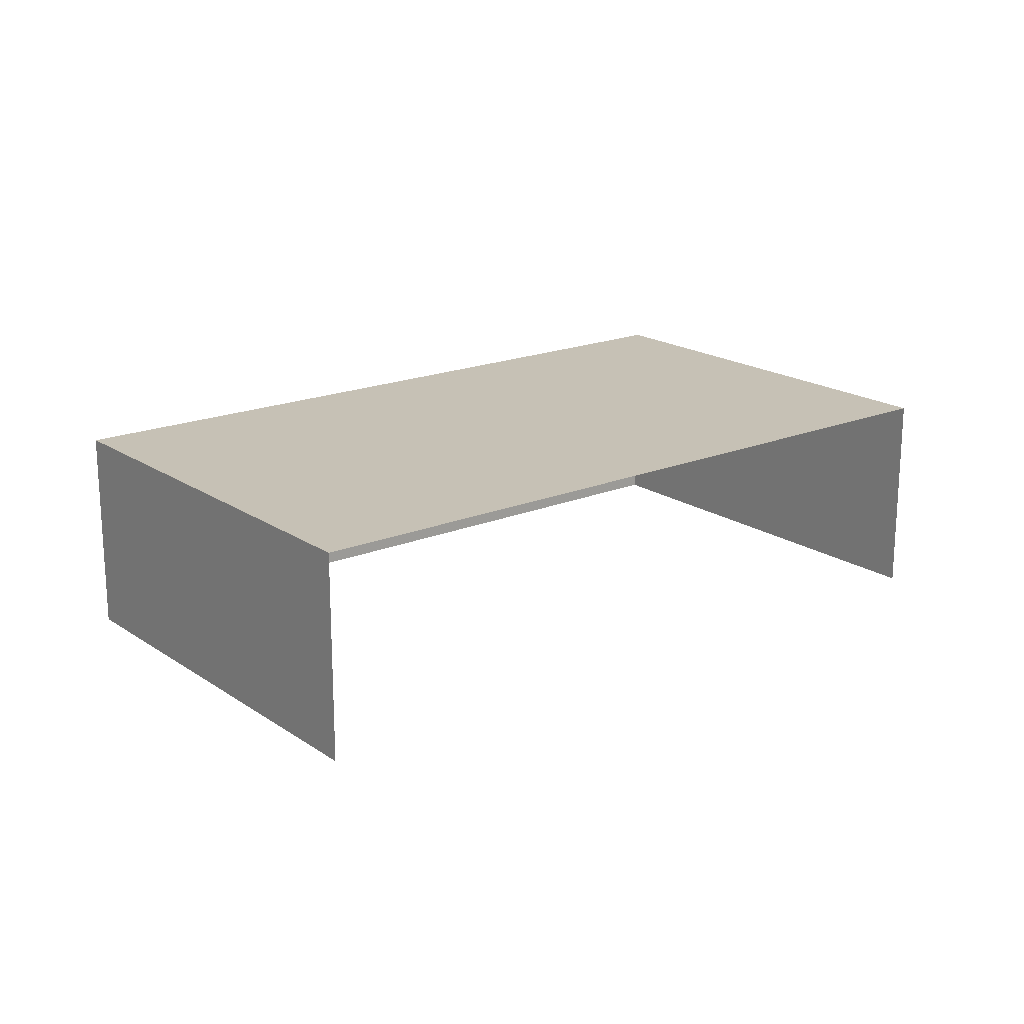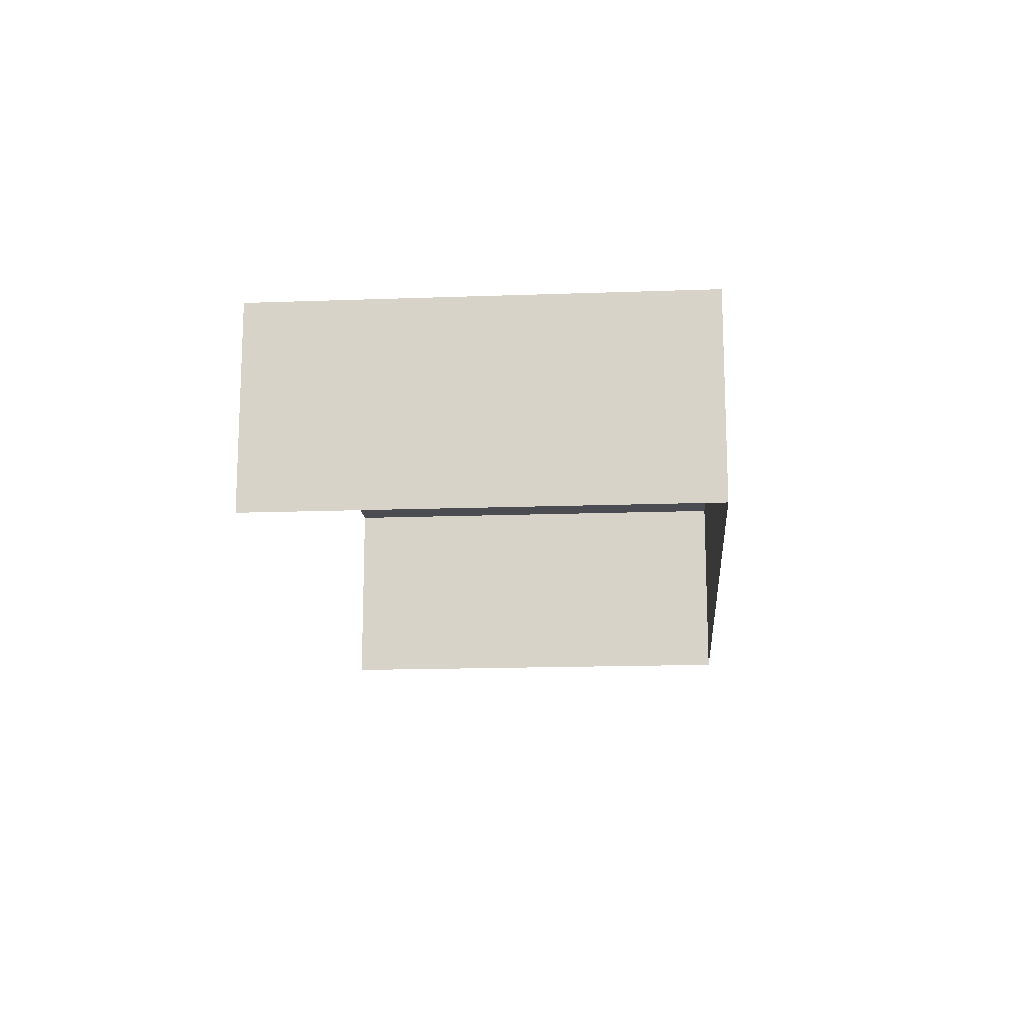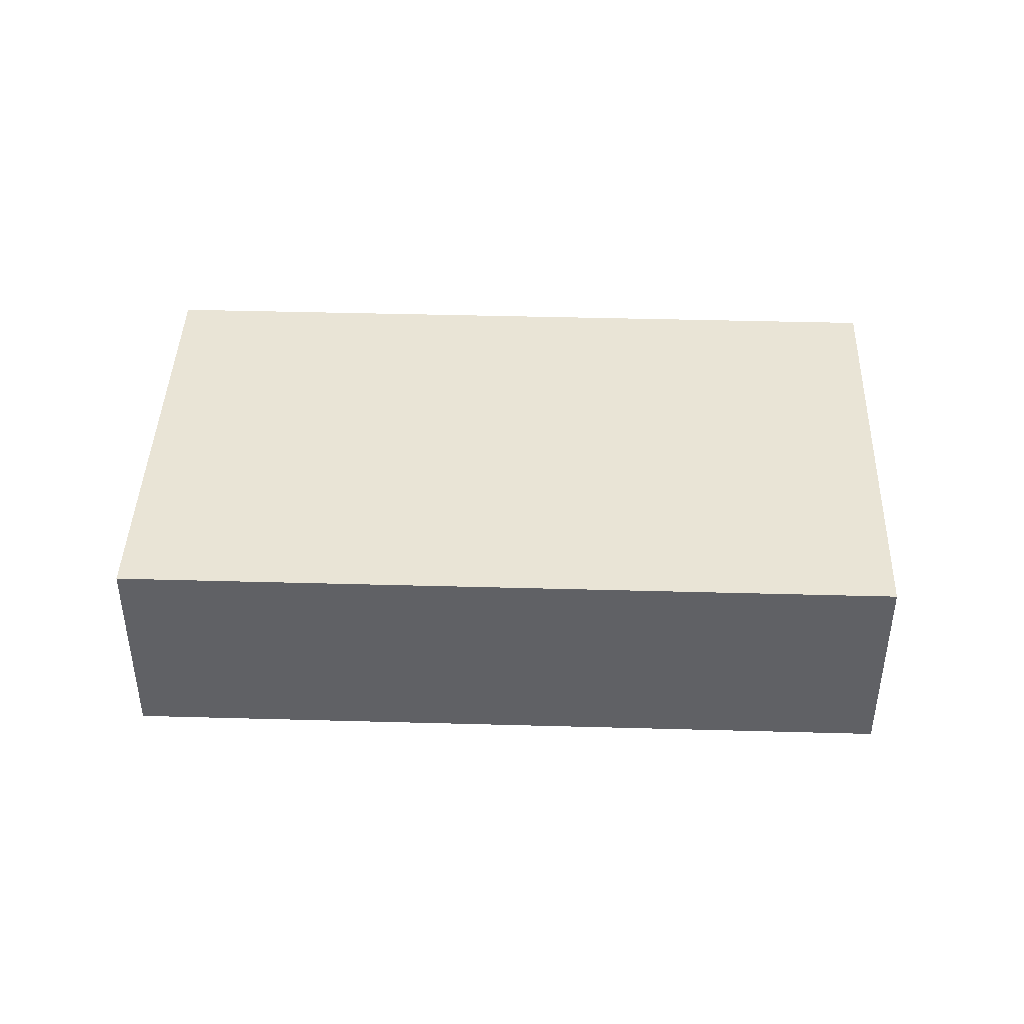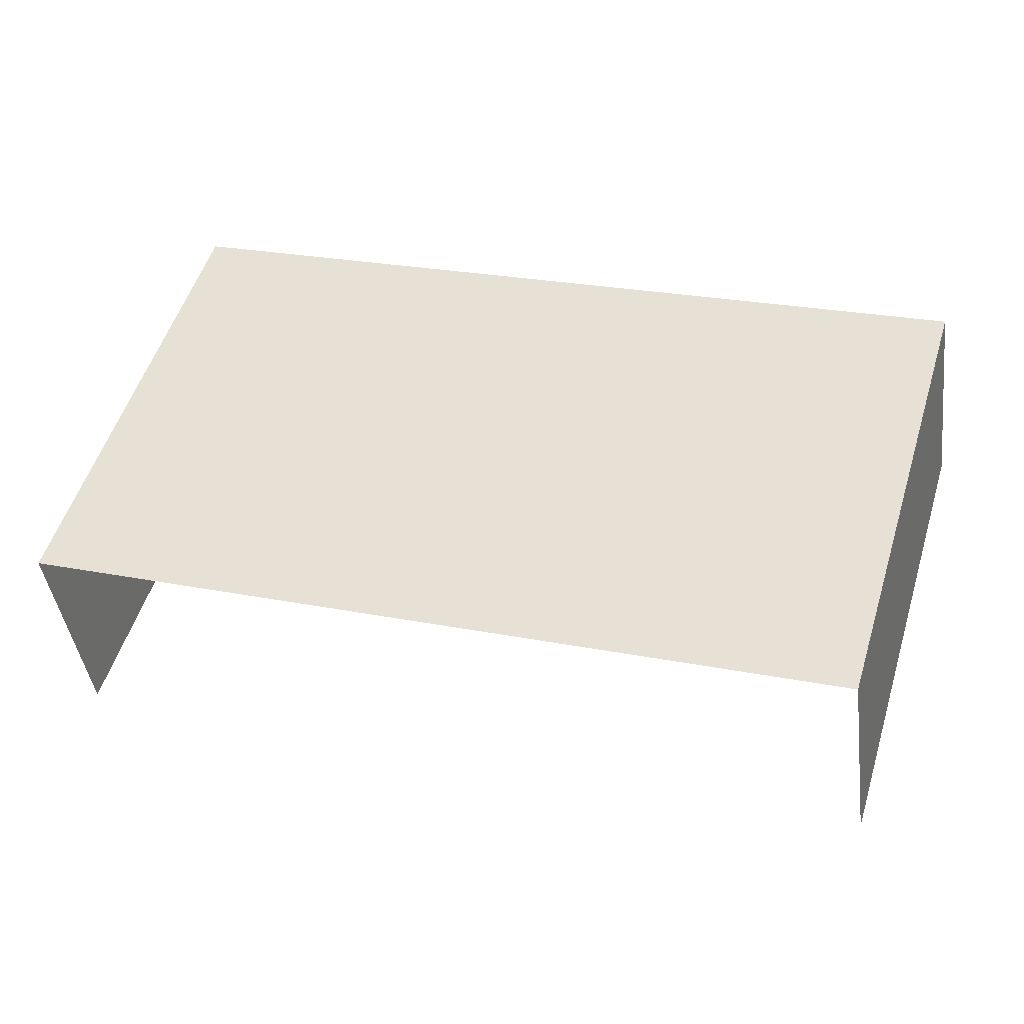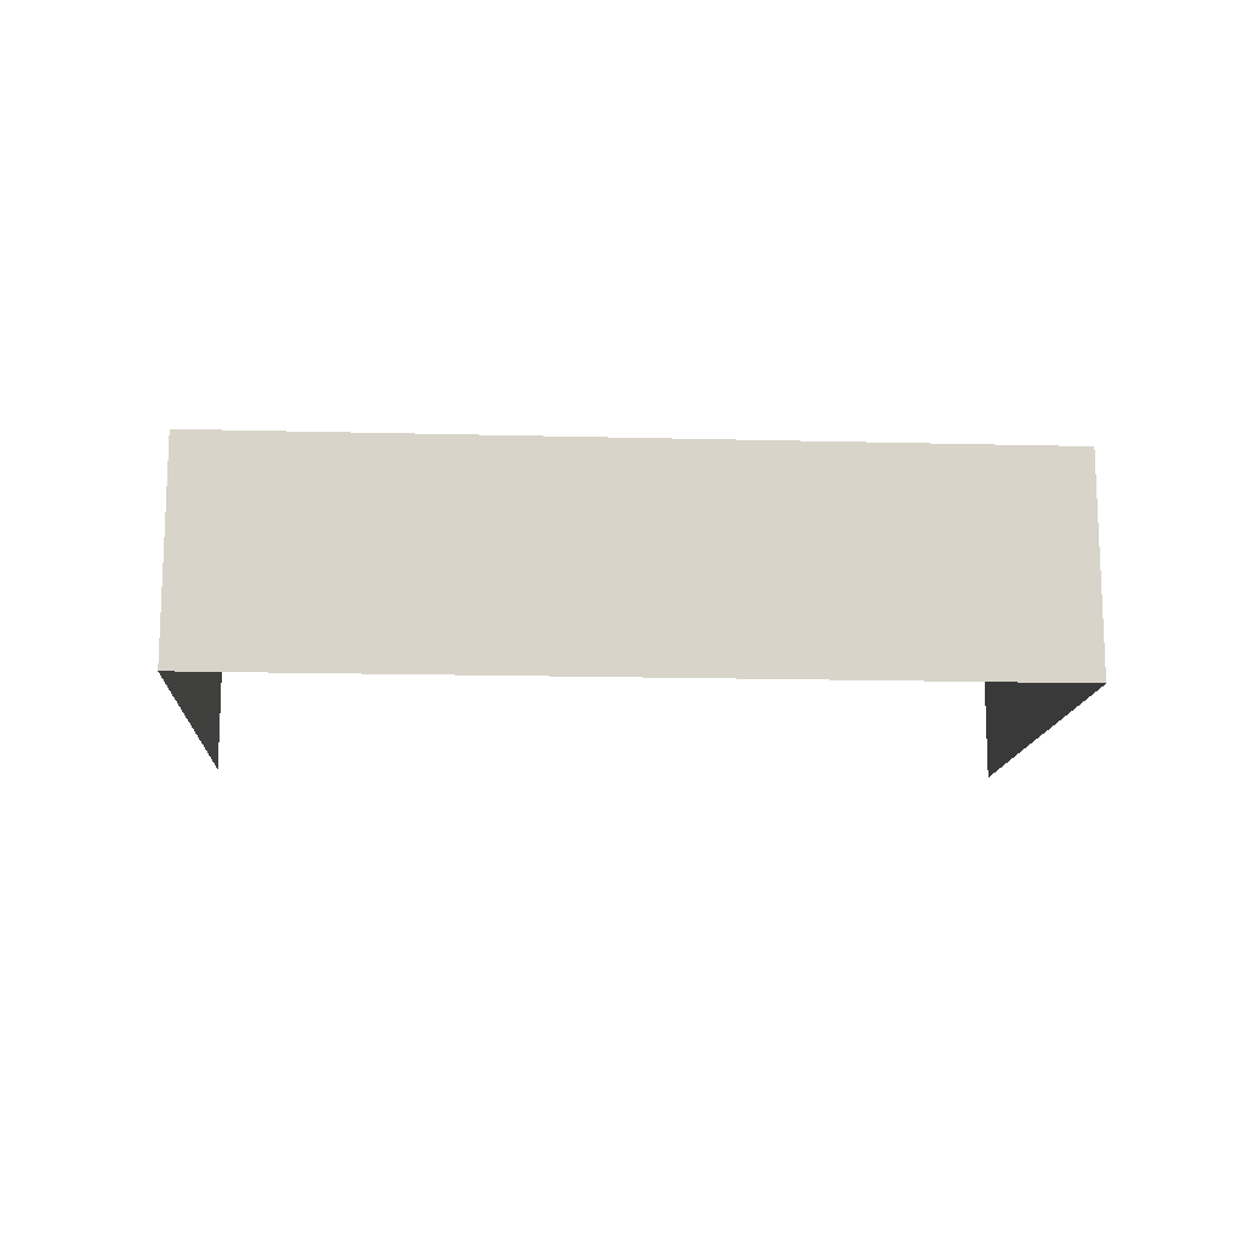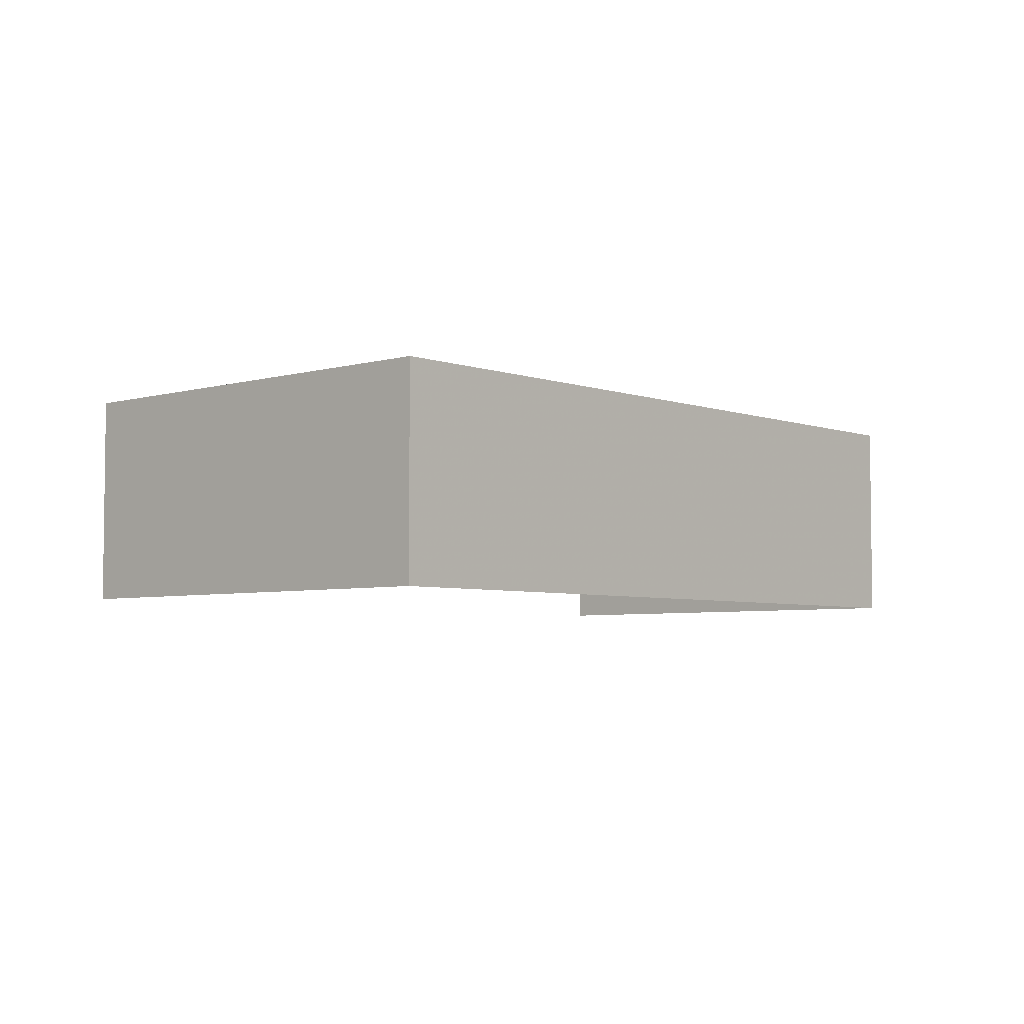
<metadata>
{"format":"obj","ext":"obj","renderer":"f3d","projection":"perspective","resolution":1024,"background":"white","views":[{"elev":18.7,"azim":-55.2,"up":"+Z"},{"elev":-15.4,"azim":77.5,"up":"+Z"},{"elev":42.4,"azim":165.1,"up":"+Z"},{"elev":-41.9,"azim":7.7,"up":"+Y"},{"elev":-13.8,"azim":159.7,"up":"+Z"},{"elev":-4.8,"azim":115.1,"up":"+Z"}]}
</metadata>
<code>
v -2.243e+05 -1.282e+05 13.94
v -2.243e+05 -1.282e+05 13.94
v -2.243e+05 -1.282e+05 13.94
v -2.243e+05 -1.282e+05 13.94
v -2.243e+05 -1.282e+05 16.34
v -2.243e+05 -1.282e+05 16.34
v -2.243e+05 -1.282e+05 16.34
v -2.243e+05 -1.282e+05 16.34
f 1 2 3
f 4 1 3
f 7 3 2
f 8 7 2
f 5 6 7
f 8 5 7
f 6 4 3
f 7 6 3
f 8 2 1
f 5 8 1
f 5 1 4
f 6 5 4

</code>
